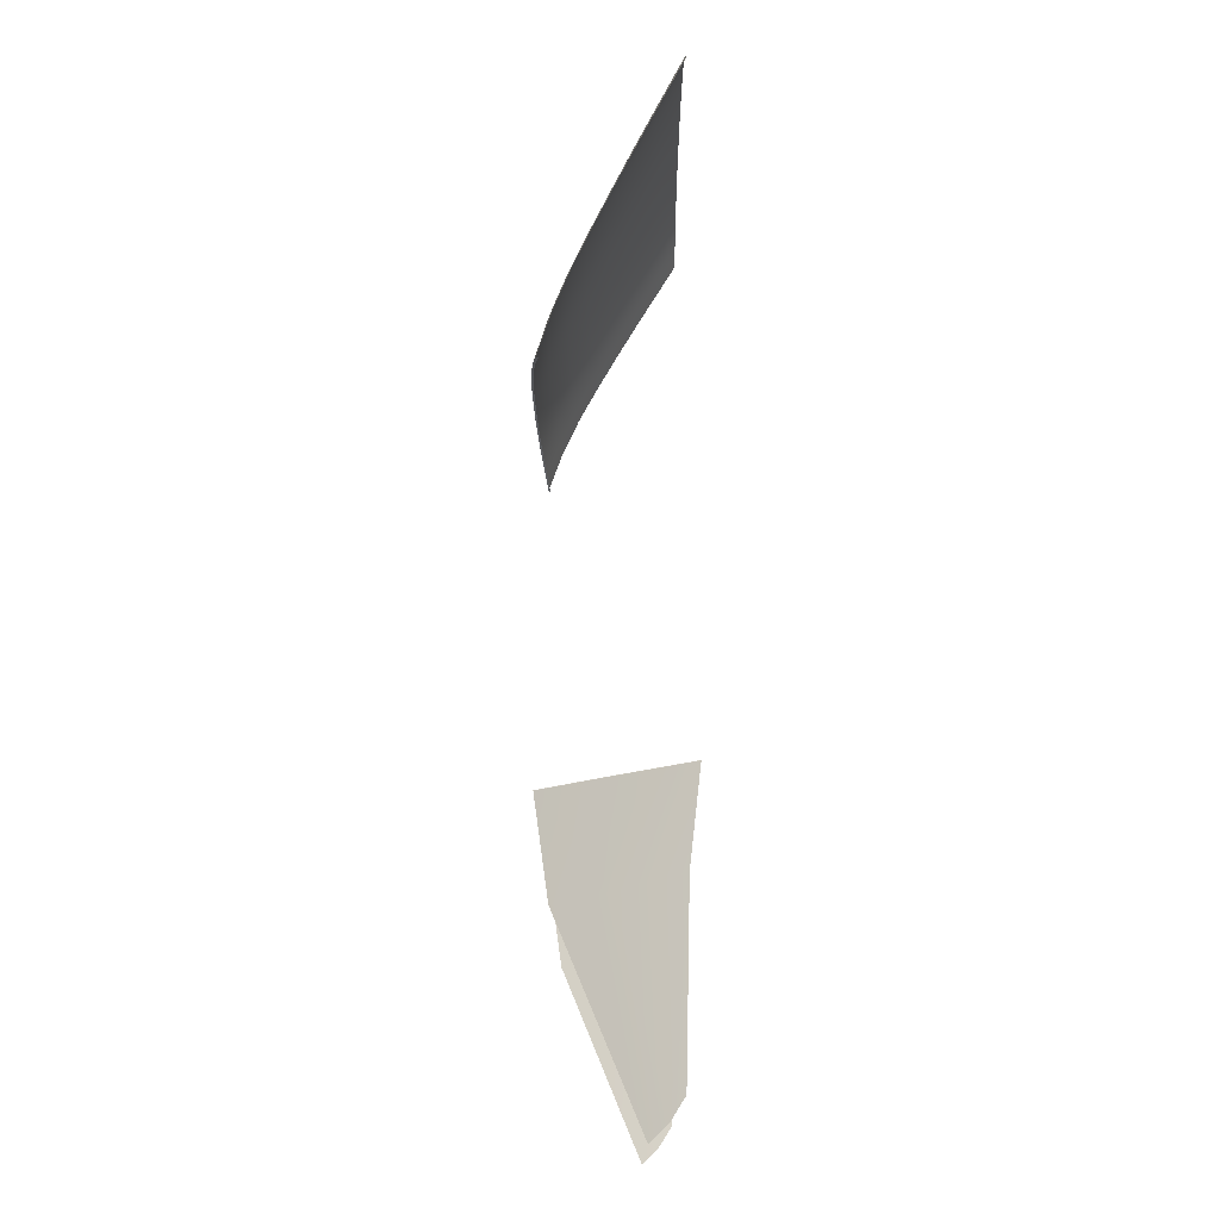
<metadata>
{"format":"obj","ext":"obj","renderer":"f3d","projection":"perspective","resolution":1024,"background":"white","views":[{"elev":-14.9,"azim":-89.8,"up":"+Z"}]}
</metadata>
<code>
o glass_4
v -1.03 1.748 1.518
v -1.036 1.728 1.553
v -1.007 1.729 1.57
v -0.9999 1.749 1.534
v -1.036 1.786 1.442
v -1.048 1.748 1.508
v -1.017 1.786 1.451
v -1.055 1.728 1.543
v -1.009 1.72 1.585
v -1.039 1.72 1.568
v -1.04 1.718 1.573
v -1.01 1.718 1.589
v -1.058 1.72 1.558
v -1.058 1.718 1.562
v -0.4424 1.72 1.761
v -0.5355 1.72 1.75
v -0.5362 1.718 1.754
v -0.443 1.718 1.765
v -0.6207 1.72 1.736
v -0.6215 1.718 1.741
v -0.4403 1.729 1.745
v -0.5331 1.729 1.734
v -0.6182 1.729 1.72
v -0.7004 1.718 1.724
v -0.6996 1.72 1.719
v -0.7738 1.72 1.697
v -0.7746 1.718 1.702
v -0.697 1.729 1.703
v -0.771 1.729 1.681
v -0.7645 1.75 1.643
v -0.6906 1.751 1.665
v -0.6786 1.791 1.593
v -0.7522 1.79 1.572
v -0.612 1.751 1.682
v -0.6005 1.791 1.61
v -0.5168 1.792 1.623
v -0.5274 1.751 1.695
v -0.4353 1.751 1.706
v -0.426 1.793 1.634
v 0.7175 2.339 0.3799
v 0.7357 2.273 0.5767
v 0.7899 2.269 0.5601
v 0.7712 2.335 0.3648
v -0.3763 2.362 0.4511
v -0.3916 2.296 0.6531
v -0.3162 2.299 0.664
v -0.3026 2.365 0.4617
v 0.9999 1.749 1.534
v 1.03 1.748 1.518
v 1.017 1.786 1.451
v 0.9873 1.787 1.467
v -0.4488 2.358 0.4395
v -0.4651 2.292 0.6409
v -0.3322 2.22 0.846
v -0.4098 2.217 0.8351
v -0.4308 2.13 1.009
v -0.3505 2.132 1.02
v -0.4849 2.214 0.8227
v -0.5076 2.127 0.9966
v -0.5813 2.123 0.9822
v -0.5574 2.21 0.8086
v -0.6275 2.206 0.7925
v -0.6523 2.119 0.9654
v -0.5367 2.288 0.6273
v -0.6061 2.283 0.6119
v 1.048 1.748 1.508
v 1.036 1.786 1.442
v 0.9669 1.848 1.358
v 0.9227 1.849 1.38
v 0.9431 1.787 1.49
v -0.5197 2.354 0.4266
v -0.5887 2.349 0.4123
v 0.8669 1.851 1.405
v 0.8873 1.788 1.517
v 0.9411 1.926 1.218
v 0.8969 1.928 1.238
v 0.8413 1.93 1.262
v 0.8227 1.789 1.546
v 0.8025 1.853 1.432
v 0.7322 1.854 1.457
v 0.7522 1.79 1.572
v 0.7771 1.933 1.286
v 0.7072 1.936 1.31
v 0.6797 2.027 1.142
v 0.7491 2.023 1.12
v 0.721 2.115 0.9456
v 0.6523 2.119 0.9654
v 0.813 2.019 1.098
v 0.7845 2.11 0.925
v -1.164 1.893 -2.757
v -1.189 1.817 -2.685
v -1.138 2.017 -1.854
v -1.046 2.256 -1.888
v -1.021 2.317 -1.455
v -1.021 2.317 -1.457
v -1.129 2.046 -1.427
v -1.129 2.046 -1.425
v -1.246 1.693 -1.386
v -1.246 1.693 -1.385
v -1.126 2.046 -1.425
v -1.018 2.317 -1.455
v -1.244 1.693 -1.385
v -1.237 1.693 -1.385
v -1.119 2.046 -1.425
v -1.208 1.756 -2.587
v -1.23 1.739 -1.792
v -1.012 2.317 -1.455
v 1.164 1.893 -2.757
v 1.046 2.256 -1.888
v 1.138 2.017 -1.854
v 1.189 1.817 -2.685
v 1.021 2.317 -1.455
v 1.129 2.046 -1.425
v 1.129 2.046 -1.427
v 1.021 2.317 -1.457
v 1.246 1.693 -1.385
v 1.246 1.693 -1.386
v 1.018 2.317 -1.455
v 1.126 2.046 -1.425
v 1.244 1.693 -1.385
v 1.119 2.046 -1.425
v 1.237 1.693 -1.385
v 1.23 1.739 -1.792
v 1.208 1.756 -2.587
v 1.012 2.317 -1.455
v -0.8873 1.788 1.517
v -0.8669 1.851 1.405
v -0.9227 1.849 1.38
v -0.9431 1.787 1.49
v -0.8413 1.93 1.262
v -0.8969 1.928 1.238
v -0.9125 2.013 1.058
v -0.8684 2.016 1.076
v -0.8396 2.106 0.9056
v -0.8835 2.103 0.8894
v -0.813 2.019 1.098
v -0.7845 2.11 0.925
v -0.9411 1.926 1.218
v 0.3025 2.365 0.4595
v 0.3025 2.365 0.4599
v 0.3762 2.362 0.4494
v 0.3762 2.362 0.449
v 0.5886 2.349 0.4101
v 0.5883 2.34 0.4042
v 0.5192 2.345 0.4185
v 0.5195 2.354 0.4245
v 0.88 2.324 0.3309
v 0.8796 2.316 0.3253
v 0.8718 2.316 0.3275
v 0.8722 2.325 0.3332
v 0.8609 2.326 0.3365
v 0.8609 2.327 0.3369
v 0.8722 2.326 0.3336
v 0 2.371 0.4847
v 0 2.372 0.4851
v 0.07624 2.371 0.483
v 0.07624 2.37 0.4826
v 0.2277 2.367 0.4692
v 0.2275 2.358 0.4631
v 0.1521 2.36 0.471
v 0.1522 2.369 0.4771
v -0.5886 2.349 0.4101
v -0.5883 2.34 0.4042
v -0.6552 2.335 0.3882
v -0.6555 2.344 0.3941
v -0.7711 2.334 0.3627
v -0.7711 2.335 0.3631
v -0.7174 2.34 0.3782
v -0.7173 2.339 0.3778
v -0.4486 2.358 0.4374
v -0.4487 2.359 0.4378
v -0.3762 2.362 0.4494
v -0.3762 2.362 0.449
v -0.4483 2.349 0.4314
v -0.5192 2.345 0.4185
v -0.5195 2.354 0.4245
v -0.8609 2.326 0.3365
v -0.8606 2.317 0.3308
v -0.8718 2.316 0.3275
v -0.8722 2.325 0.3332
v -0.8609 2.327 0.3369
v -0.8426 2.328 0.3422
v -0.8426 2.328 0.3418
v -0.07624 2.37 0.4826
v -0.07624 2.371 0.483
v 0.4486 2.358 0.4374
v 0.4483 2.349 0.4314
v 0.3759 2.353 0.4429
v 0.8139 2.33 0.3502
v 0.8139 2.331 0.3506
v 0.8426 2.328 0.3422
v 0.8426 2.328 0.3418
v 0.1522 2.37 0.4775
v 0.2277 2.368 0.4696
v 0.9966 1.847 1.344
v 0.9708 1.924 1.205
v 1.015 1.846 1.334
v 0.9897 1.924 1.197
v 0.9125 2.013 1.058
v 0.9421 2.011 1.046
v 0.913 2.101 0.8785
v 0.8835 2.103 0.8894
v 0.9609 2.01 1.039
v 0.9317 2.099 0.8716
v 0.9433 2.098 0.8673
v 0.9726 2.009 1.034
v 0.9806 2.009 1.031
v 0.9512 2.098 0.8644
v 1.001 1.923 1.191
v 1.009 1.923 1.188
v 1.035 1.846 1.325
v 1.027 1.846 1.329
v 1.048 1.786 1.435
v 1.056 1.785 1.431
v 0.5168 1.792 1.623
v 0.4995 1.858 1.506
v 0.4108 1.859 1.517
v 0.426 1.793 1.634
v 0.4779 1.942 1.357
v 0.3918 1.944 1.368
v 0.6005 1.791 1.61
v 0.5819 1.857 1.493
v 0.5585 1.94 1.344
v 0.371 2.037 1.198
v 0.4542 2.035 1.187
v 0.4308 2.13 1.009
v 0.3505 2.132 1.02
v 0.5329 2.033 1.175
v 0.5076 2.127 0.9966
v -0.9806 2.009 1.031
v -0.9726 2.009 1.034
v -0.9433 2.098 0.8673
v -0.9512 2.098 0.8644
v -0.9609 2.01 1.039
v -0.9317 2.099 0.8716
v -1.009 1.923 1.188
v -1.001 1.923 1.191
v -0.9897 1.924 1.197
v -0.913 2.101 0.8785
v -0.9421 2.011 1.046
v -0.9708 1.924 1.205
v -0.9669 1.848 1.358
v -0.9966 1.847 1.344
v -0.9873 1.787 1.467
v -1.015 1.846 1.334
v -1.048 1.786 1.435
v -1.027 1.846 1.329
v -1.035 1.846 1.325
v -1.056 1.785 1.431
v -0.6797 2.027 1.142
v -0.6079 2.03 1.16
v -0.5329 2.033 1.175
v -0.7072 1.936 1.31
v -0.6347 1.938 1.329
v -0.5585 1.94 1.344
v -0.4542 2.035 1.187
v -0.371 2.037 1.198
v -0.4779 1.942 1.357
v -0.3918 1.944 1.368
v -0.4108 1.859 1.517
v -0.4995 1.858 1.506
v -0.5819 1.857 1.493
v -0.6591 1.856 1.477
v -0.7322 1.854 1.457
v -0.2827 2.039 1.208
v -0.2663 2.134 1.03
v -0.1906 2.04 1.215
v -0.1791 2.136 1.038
v -0.2994 1.945 1.377
v -0.2022 1.946 1.385
v -0.09006 2.137 1.043
v -0.09595 2.041 1.221
v 0 2.041 1.223
v 0 2.137 1.045
v -0.1019 1.946 1.39
v 0 1.947 1.392
v 0 1.861 1.541
v -0.1074 1.861 1.54
v -0.1117 1.794 1.656
v 0 1.794 1.658
v -0.2129 1.861 1.534
v -0.2213 1.793 1.651
v -0.3268 1.793 1.644
v -0.3146 1.86 1.527
v -0.8446 1.72 1.669
v -0.8454 1.718 1.674
v -0.9093 1.72 1.639
v -0.9102 1.718 1.643
v -0.8418 1.729 1.653
v -0.9065 1.729 1.623
v -0.966 1.718 1.614
v -0.9652 1.72 1.609
v -0.9624 1.729 1.594
v -0.9557 1.749 1.558
v -0.8998 1.749 1.587
v -0.8227 1.789 1.546
v -0.8352 1.75 1.616
v -0.6556 2.344 0.3962
v -0.6735 2.278 0.5945
v 0.5813 2.123 0.9822
v 0.6079 2.03 1.16
v -0.7175 2.339 0.3799
v -0.7357 2.273 0.5767
v -0.6956 2.201 0.774
v -0.721 2.115 0.9456
v -0.7584 2.196 0.7548
v -0.8131 2.191 0.7369
v -0.8566 2.188 0.7221
v -0.7899 2.269 0.5601
v -0.833 2.265 0.5464
v 0.6347 1.938 1.329
v -0.7712 2.335 0.3648
v -0.814 2.331 0.3523
v 0.6591 1.856 1.477
v 0.6786 1.791 1.593
v 0.1117 1.794 1.656
v 0.1074 1.861 1.54
v 0.1019 1.946 1.39
v 0.2213 1.793 1.651
v 0.2129 1.861 1.534
v 0.2022 1.946 1.385
v 0.09595 2.041 1.221
v 0.09006 2.137 1.043
v 0.1906 2.04 1.215
v 0.1791 2.136 1.038
v 0.2663 2.134 1.03
v 0.2827 2.039 1.208
v -0.2388 2.301 0.674
v -0.2278 2.368 0.4714
v -0.16 2.303 0.6822
v -0.1523 2.369 0.4793
v -0.3025 2.365 0.4599
v -0.3025 2.365 0.4595
v 0 2.305 0.69
v 0.08023 2.304 0.6878
v 0.07627 2.371 0.4848
v 0 2.371 0.4869
v -0.5886 2.35 0.4105
v -0.5196 2.354 0.4249
v 0.16 2.303 0.6822
v 0.1523 2.369 0.4793
v -0.3383 1.73 1.754
v -0.3343 1.752 1.716
v -0.2294 1.73 1.762
v -0.2266 1.752 1.723
v -0.1144 1.752 1.728
v 0 1.752 1.73
v -0.1158 1.73 1.767
v 0 1.73 1.768
v -0.8796 2.316 0.3253
v -0.88 2.324 0.3309
v -0.88 2.325 0.3313
v -0.8801 2.325 0.333
v -0.8723 2.325 0.3353
v -0.8722 2.326 0.3336
v -0.8139 2.331 0.3506
v -0.8139 2.33 0.3502
v 0.8396 2.106 0.9056
v 0.8684 2.016 1.076
v 1.007 1.729 1.57
v 1.036 1.728 1.553
v 1.055 1.728 1.543
v 1.06 1.748 1.501
v 1.068 1.748 1.497
v 1.067 1.728 1.536
v 1.074 1.728 1.532
v 1.075 1.721 1.547
v 1.069 1.72 1.551
v 1.068 1.718 1.555
v 1.073 1.719 1.551
v 1.058 1.72 1.558
v 1.058 1.718 1.562
v -0.8427 2.328 0.3439
v -0.1689 2.224 0.8642
v -0.2516 2.223 0.856
v -0.1521 2.36 0.471
v -0.1522 2.369 0.4771
v -0.07615 2.362 0.4765
v -0.1522 2.37 0.4775
v -0.07627 2.371 0.4848
v -0.3022 2.356 0.4534
v -0.2277 2.367 0.4692
v -0.2275 2.358 0.4631
v -0.8135 2.322 0.3445
v -0.7708 2.325 0.3569
v -0.2277 2.368 0.4696
v 0.6555 2.344 0.3941
v 0.6552 2.335 0.3882
v 0.5886 2.35 0.4105
v 0.5887 2.349 0.4123
v 0.6556 2.344 0.3962
v 0.6555 2.345 0.3945
v 0.7174 2.34 0.3782
v 0.7173 2.339 0.3778
v 0.7708 2.325 0.3569
v 0.7711 2.334 0.3627
v 0.8135 2.322 0.3445
v 0.7711 2.335 0.3631
v 0.814 2.331 0.3523
v 0.2278 2.368 0.4714
v 0.2388 2.301 0.674
v 0.3162 2.299 0.664
v 0.3026 2.365 0.4617
v -0.8424 2.321 0.3376
v -0.8449 2.319 0.3354
v 0.1158 1.73 1.767
v 0.2294 1.73 1.762
v 0.2266 1.752 1.723
v 0.1144 1.752 1.728
v -0.8396 2.319 0.3369
v 0.3322 2.22 0.846
v 0.2516 2.223 0.856
v 0.3268 1.793 1.644
v 0.3343 1.752 1.716
v 0.4353 1.751 1.706
v 0.3383 1.73 1.754
v 0.4403 1.729 1.745
v 0.1689 2.224 0.8642
v -0.8414 2.319 0.3364
v -0.8432 2.319 0.3359
v 0.8424 2.322 0.3378
v 0.8393 2.319 0.337
v -0.717 2.33 0.372
v -0.08023 2.304 0.6878
v -0.6555 2.345 0.3945
v 0 2.226 0.8718
v -0.08482 2.225 0.8697
v 0.8452 2.319 0.3353
v 0.8606 2.317 0.3308
v 0.8433 2.319 0.3358
v 0.8413 2.319 0.3364
v -0.1164 1.72 1.782
v 0 1.72 1.784
v 0.4849 2.214 0.8227
v 0.4098 2.217 0.8351
v -0.7491 2.023 1.12
v -0.7771 1.933 1.286
v 0.3022 2.356 0.4534
v 0.3763 2.362 0.4511
v -0.2305 1.72 1.778
v 0.5196 2.354 0.4249
v -0.861 2.326 0.3386
v -0.8804 2.26 0.5313
v -0.862 2.262 0.5371
v 0.5197 2.354 0.4266
v -0.3405 1.718 1.775
v -0.34 1.72 1.77
v -0.8858 2.185 0.712
v 0.5274 1.751 1.695
v 0.612 1.751 1.682
v 0.5331 1.729 1.734
v -0.9044 2.184 0.7057
v -0.9159 2.183 0.7018
v -0.8918 2.259 0.5276
v 0.6182 1.729 1.72
v 0.5367 2.288 0.6273
v 0.4651 2.292 0.6409
v 0.5574 2.21 0.8086
v 0.6275 2.206 0.7925
v -0.2309 1.718 1.782
v 1.04 1.718 1.573
v 1.039 1.72 1.568
v 1.009 1.72 1.585
v 1.01 1.718 1.589
v 0.6906 1.751 1.665
v 0.7645 1.75 1.643
v 0.697 1.729 1.703
v 0.771 1.729 1.681
v 0.7738 1.72 1.697
v 0.6996 1.72 1.719
v 0.7004 1.718 1.724
v 0.7746 1.718 1.702
v 0.6207 1.72 1.736
v 0.6215 1.718 1.741
v 0.5362 1.718 1.754
v 0.5355 1.72 1.75
v 0.4424 1.72 1.761
v 0.443 1.718 1.765
v 0.88 2.325 0.3313
v 0.8723 2.325 0.3353
v 0.8801 2.325 0.333
v 0.861 2.326 0.3386
v 0 2.362 0.4786
v 0.07615 2.362 0.4765
v 0.3916 2.296 0.6531
v 0.4488 2.358 0.4395
v 0.6061 2.283 0.6119
v 0.833 2.265 0.5464
v 0.862 2.262 0.5371
v 0.8427 2.328 0.3439
v 0.8804 2.26 0.5313
v 0.8918 2.259 0.5276
v 0.8996 2.259 0.5251
v 0.9238 2.182 0.6991
v 0.9159 2.183 0.7018
v 0.9044 2.184 0.7057
v 0.8858 2.185 0.712
v 0.8566 2.188 0.7221
v -0.3759 2.353 0.4429
v -0.8025 1.853 1.432
v 0.08482 2.225 0.8697
v -0.8996 2.259 0.5251
v -0.9238 2.182 0.6991
v 0.717 2.33 0.372
v 0.34 1.72 1.77
v 0.3405 1.718 1.775
v 0.2305 1.72 1.778
v 0.2309 1.718 1.782
v -0.1166 1.718 1.787
v 0 1.718 1.789
v 0.4487 2.359 0.4378
v 0.1166 1.718 1.787
v 0.1164 1.72 1.782
v 0.2994 1.945 1.377
v 0.3146 1.86 1.527
v 0.9557 1.749 1.558
v 0.9624 1.729 1.594
v 0.8998 1.749 1.587
v 0.9065 1.729 1.623
v 0.9652 1.72 1.609
v 0.966 1.718 1.614
v 0.9093 1.72 1.639
v 0.9102 1.718 1.643
v 0.8454 1.718 1.674
v 0.8446 1.72 1.669
v 0.8418 1.729 1.653
v 0.8352 1.75 1.616
v 0.8131 2.191 0.7369
v 0.7584 2.196 0.7548
v 0.6956 2.201 0.774
v 0.6735 2.278 0.5945
v -1.068 1.718 1.555
v -1.069 1.72 1.551
v -1.075 1.721 1.547
v -1.073 1.719 1.551
v -1.067 1.728 1.536
v -1.074 1.728 1.532
v -1.068 1.748 1.497
v -1.06 1.748 1.501
f 1 2 3 4
f 5 6 1 7
f 6 8 2 1
f 9 10 11 12
f 10 13 14 11
f 3 2 10 9
f 2 8 13 10
f 15 16 17 18
f 16 19 20 17
f 21 22 16 15
f 22 23 19 16
f 24 25 26 27
f 25 28 29 26
f 20 19 25 24
f 19 23 28 25
f 30 31 32 33
f 31 34 35 32
f 29 28 31 30
f 28 23 34 31
f 36 37 38 39
f 37 22 21 38
f 35 34 37 36
f 34 23 22 37
f 40 41 42 43
f 44 45 46 47
f 48 49 50 51
f 52 53 45 44
f 54 55 56 57
f 55 58 59 56
f 46 45 55 54
f 45 53 58 55
f 60 61 62 63
f 61 64 65 62
f 59 58 61 60
f 58 53 64 61
f 49 66 67 50
f 68 69 70 51
f 65 64 71 72
f 64 53 52 71
f 69 73 74 70
f 75 76 69 68
f 76 77 73 69
f 78 79 80 81
f 79 82 83 80
f 74 73 79 78
f 73 77 82 79
f 84 85 86 87
f 85 88 89 86
f 83 82 85 84
f 90 91 92 93
f 94 95 96 97
f 97 96 98 99
f 97 100 101 94
f 102 103 104 100
f 91 105 106 92
f 99 102 100 97
f 100 104 107 101
f 95 93 92 96
f 96 92 106 98
f 108 109 110 111
f 112 113 114 115
f 113 116 117 114
f 113 112 118 119
f 120 119 121 122
f 111 110 123 124
f 116 113 119 120
f 119 118 125 121
f 115 114 110 109
f 114 117 123 110
f 126 127 128 129
f 127 130 131 128
f 132 133 134 135
f 133 136 137 134
f 138 131 133 132
f 131 130 136 133
f 139 140 141 142
f 143 144 145 146
f 147 148 149 150
f 151 152 153 150
f 154 155 156 157
f 158 159 160 161
f 162 163 164 165
f 166 167 168 169
f 170 171 172 173
f 170 174 175 176
f 177 178 179 180
f 177 181 182 183
f 184 185 155 154
f 186 187 188 142
f 146 145 187 186
f 189 190 191 192
f 192 191 152 151
f 157 156 193 161
f 158 194 140 139
f 50 195 68 51
f 195 196 75 68
f 67 197 195 50
f 197 198 196 195
f 199 200 201 202
f 200 203 204 201
f 75 196 200 199
f 196 198 203 200
f 205 206 207 208
f 206 209 210 207
f 204 203 206 205
f 203 198 209 206
f 211 212 213 214
f 212 197 67 213
f 210 209 212 211
f 209 198 197 212
f 215 216 217 218
f 216 219 220 217
f 221 222 216 215
f 222 223 219 216
f 224 225 226 227
f 225 228 229 226
f 220 219 225 224
f 230 231 232 233
f 231 234 235 232
f 236 237 231 230
f 237 238 234 231
f 239 240 132 135
f 240 241 138 132
f 235 234 240 239
f 234 238 241 240
f 242 243 7 244
f 243 245 5 7
f 138 241 243 242
f 241 238 245 243
f 246 247 248 249
f 247 237 236 248
f 5 245 247 246
f 245 238 237 247
f 250 251 60 63
f 251 252 59 60
f 253 254 251 250
f 254 255 252 251
f 56 256 257 57
f 256 258 259 257
f 59 252 256 56
f 252 255 258 256
f 260 261 36 39
f 261 262 35 36
f 259 258 261 260
f 258 255 262 261
f 32 263 264 33
f 263 254 253 264
f 35 262 263 32
f 262 255 254 263
f 257 265 266 57
f 265 267 268 266
f 259 269 265 257
f 269 270 267 265
f 271 272 273 274
f 272 275 276 273
f 268 267 272 271
f 267 270 275 272
f 277 278 279 280
f 278 281 282 279
f 276 275 278 277
f 275 270 281 278
f 283 284 260 39
f 284 269 259 260
f 282 281 284 283
f 281 270 269 284
f 26 285 286 27
f 285 287 288 286
f 29 289 285 26
f 289 290 287 285
f 291 292 9 12
f 292 293 3 9
f 288 287 292 291
f 287 290 293 292
f 4 294 129 244
f 294 295 126 129
f 3 293 294 4
f 293 290 295 294
f 296 297 30 33
f 297 289 29 30
f 126 295 297 296
f 295 290 289 297
f 219 223 228 225
f 298 299 65 72
f 300 301 84 87
f 302 303 299 298
f 62 304 305 63
f 304 306 137 305
f 65 299 304 62
f 299 303 306 304
f 134 307 308 135
f 307 309 310 308
f 137 306 307 134
f 306 303 309 307
f 301 311 83 84
f 229 228 301 300
f 310 309 312 313
f 309 303 302 312
f 228 223 311 301
f 80 314 315 81
f 314 222 221 315
f 83 311 314 80
f 311 223 222 314
f 316 317 277 280
f 317 318 276 277
f 319 320 317 316
f 320 321 318 317
f 273 322 323 274
f 322 324 325 323
f 276 318 322 273
f 318 321 324 322
f 326 327 224 227
f 46 328 329 47
f 328 330 331 329
f 173 172 332 333
f 172 44 47 332
f 163 162 176 175
f 334 335 336 337
f 338 72 71 339
f 335 340 341 336
f 21 342 343 38
f 342 344 345 343
f 279 346 347 280
f 346 348 349 347
f 350 351 180 179
f 352 353 354 355
f 282 345 346 279
f 183 182 356 357
f 82 77 88 85
f 358 359 199 202
f 359 76 75 199
f 89 88 359 358
f 88 77 76 359
f 360 361 49 48
f 361 362 66 49
f 213 363 364 214
f 363 365 366 364
f 67 66 363 213
f 66 362 365 363
f 367 368 369 370
f 368 371 372 369
f 366 365 368 367
f 182 373 313 356
f 268 374 375 266
f 376 377 184 378
f 374 330 328 375
f 379 331 380 185
f 381 333 382 383
f 384 357 166 385
f 332 47 329 386
f 382 386 379 377
f 386 329 331 379
f 144 143 387 388
f 389 390 391 392
f 387 392 393 394
f 392 391 40 393
f 395 396 189 397
f 398 43 399 190
f 400 401 402 403
f 341 340 401 400
f 377 379 185 184
f 333 332 386 382
f 178 177 183 404 405
f 406 407 408 409
f 357 384 410 404 183
f 411 412 326 227
f 413 414 415 218
f 414 416 417 415
f 412 418 325 326
f 377 376 383 382
f 319 408 414 413
f 402 401 412 411
f 408 407 416 414
f 401 340 418 412
f 410 419 420 405 404
f 397 189 192 421 422
f 345 344 348 346
f 423 169 165 164
f 380 424 334 337
f 168 302 298 425
f 331 330 424 380
f 426 427 271 274
f 427 374 268 271
f 334 424 427 426
f 428 421 192 151 429
f 422 421 428 430 431
f 349 348 432 433
f 229 434 435 226
f 424 330 374 427
f 266 375 54 57
f 394 393 398 396
f 393 40 43 398
f 375 328 46 54
f 305 436 250 63
f 436 437 253 250
f 137 136 436 305
f 438 139 142 188
f 140 403 439 141
f 136 130 437 436
f 356 313 312 167
f 348 344 440 432
f 146 441 389 143
f 442 443 444 373
f 441 445 390 389
f 446 447 15 18
f 308 448 239 135
f 449 450 221 215
f 417 451 449 415
f 235 452 453 232
f 452 443 454 453
f 451 455 450 449
f 456 457 434 458
f 459 458 300 87
f 226 435 411 227
f 447 342 21 15
f 460 440 447 446
f 448 452 235 239
f 310 444 448 308
f 365 362 371 368
f 461 462 463 464
f 462 361 360 463
f 372 371 462 461
f 371 362 361 462
f 315 465 466 81
f 465 467 468 466
f 221 450 465 315
f 450 455 467 465
f 469 470 471 472
f 470 473 474 471
f 468 467 470 469
f 467 455 473 470
f 475 476 477 478
f 476 451 417 477
f 474 473 476 475
f 150 153 479 147
f 153 480 481 479
f 429 151 150 149
f 152 482 480 153
f 483 154 157 484
f 155 337 336 156
f 434 457 485 435
f 402 485 439 403
f 485 457 486 439
f 445 456 487 390
f 486 457 456 445
f 488 489 490 399
f 489 491 482 490
f 480 492 493 481
f 482 491 492 480
f 494 495 205 208
f 495 496 204 205
f 493 492 495 494
f 492 491 496 495
f 201 497 498 202
f 497 489 488 498
f 204 496 497 201
f 161 193 194 158
f 193 341 400 194
f 165 425 338 162
f 425 298 72 338
f 385 166 169 423
f 167 312 302 168
f 174 170 173 499
f 171 52 44 172
f 176 339 171 170
f 339 71 52 171
f 180 355 181 177
f 355 354 442 181
f 440 344 342 447
f 444 443 452 448
f 264 500 296 33
f 500 127 126 296
f 323 501 426 274
f 501 335 334 426
f 253 437 500 264
f 143 389 392 387
f 458 434 229 300
f 487 456 458 459
f 502 454 354 353
f 454 443 442 354
f 232 453 503 233
f 437 130 127 500
f 394 504 388 387
f 477 505 506 478
f 435 485 402 411
f 453 454 502 503
f 373 444 310 313
f 38 343 283 39
f 343 345 282 283
f 505 507 508 506
f 433 432 509 510
f 432 440 460 509
f 396 398 190 189
f 396 395 504 394
f 417 416 505 477
f 325 418 501 323
f 416 407 507 505
f 418 340 335 501
f 129 128 242 244
f 128 131 138 242
f 473 455 451 476
f 181 442 373 182
f 378 184 154 483
f 185 380 337 155
f 142 141 511 186
f 141 439 486 511
f 512 513 433 510
f 513 406 349 433
f 159 158 139 438
f 194 400 403 140
f 508 507 513 512
f 169 168 425 165
f 507 407 406 513
f 357 356 167 166
f 186 511 441 146
f 511 486 445 441
f 415 449 215 218
f 190 399 490 191
f 191 490 482 152
f 484 157 161 160
f 156 336 341 193
f 347 409 316 280
f 409 408 319 316
f 349 406 409 347
f 333 381 499 173
f 351 352 355 180
f 162 338 339 176
f 496 491 489 497
f 327 514 220 224
f 325 324 327 326
f 324 321 514 327
f 217 515 413 218
f 515 320 319 413
f 220 514 515 217
f 514 321 320 515
f 70 516 48 51
f 516 517 360 48
f 74 518 516 70
f 518 519 517 516
f 463 520 521 464
f 520 522 523 521
f 360 517 520 463
f 517 519 522 520
f 524 525 469 472
f 525 526 468 469
f 523 522 525 524
f 522 519 526 525
f 466 527 78 81
f 527 518 74 78
f 468 526 527 466
f 526 519 518 527
f 498 528 358 202
f 528 529 89 358
f 488 42 528 498
f 42 41 529 528
f 86 530 459 87
f 530 531 487 459
f 89 529 530 86
f 529 41 531 530
f 487 531 391 390
f 531 41 40 391
f 43 42 488 399
f 532 533 534 535
f 533 536 537 534
f 14 13 533 532
f 13 8 536 533
f 538 539 246 249
f 539 6 5 246
f 537 536 539 538
f 536 8 6 539
f 7 1 4 244

</code>
